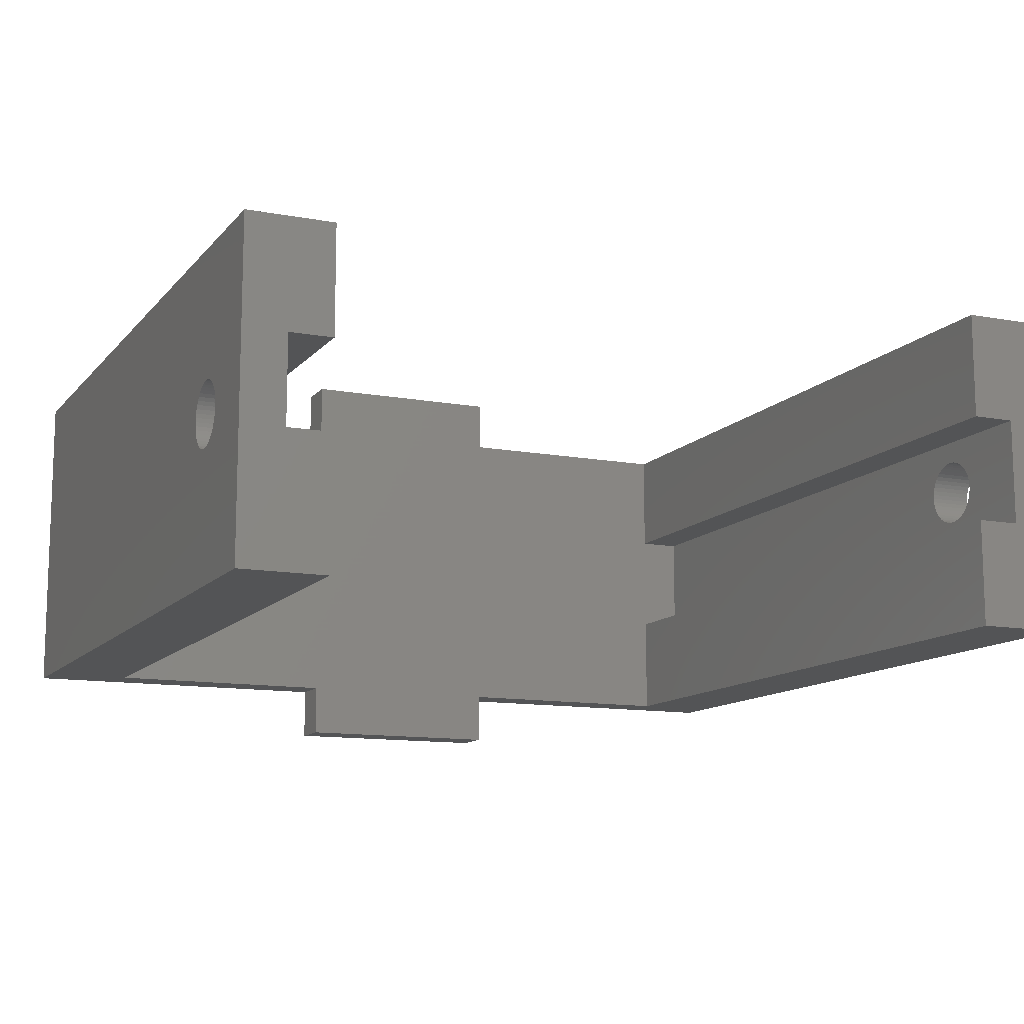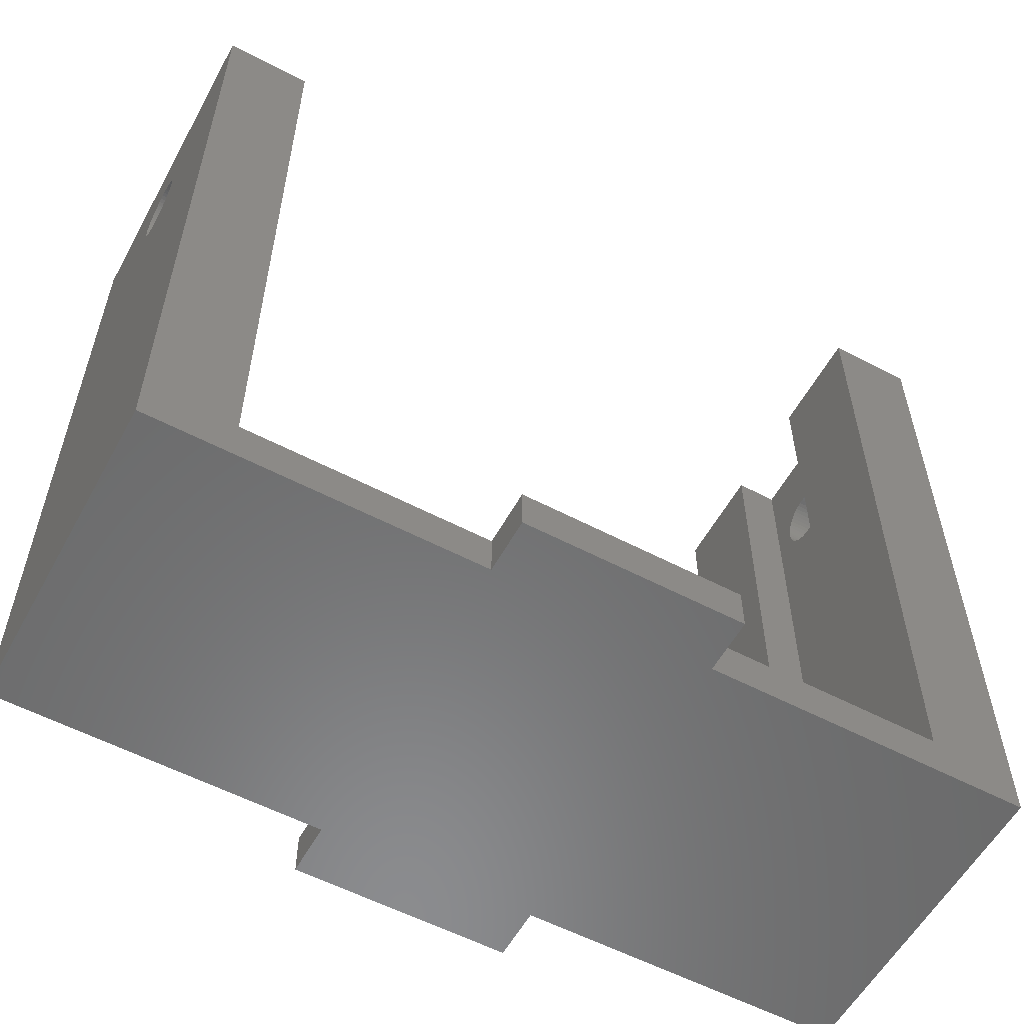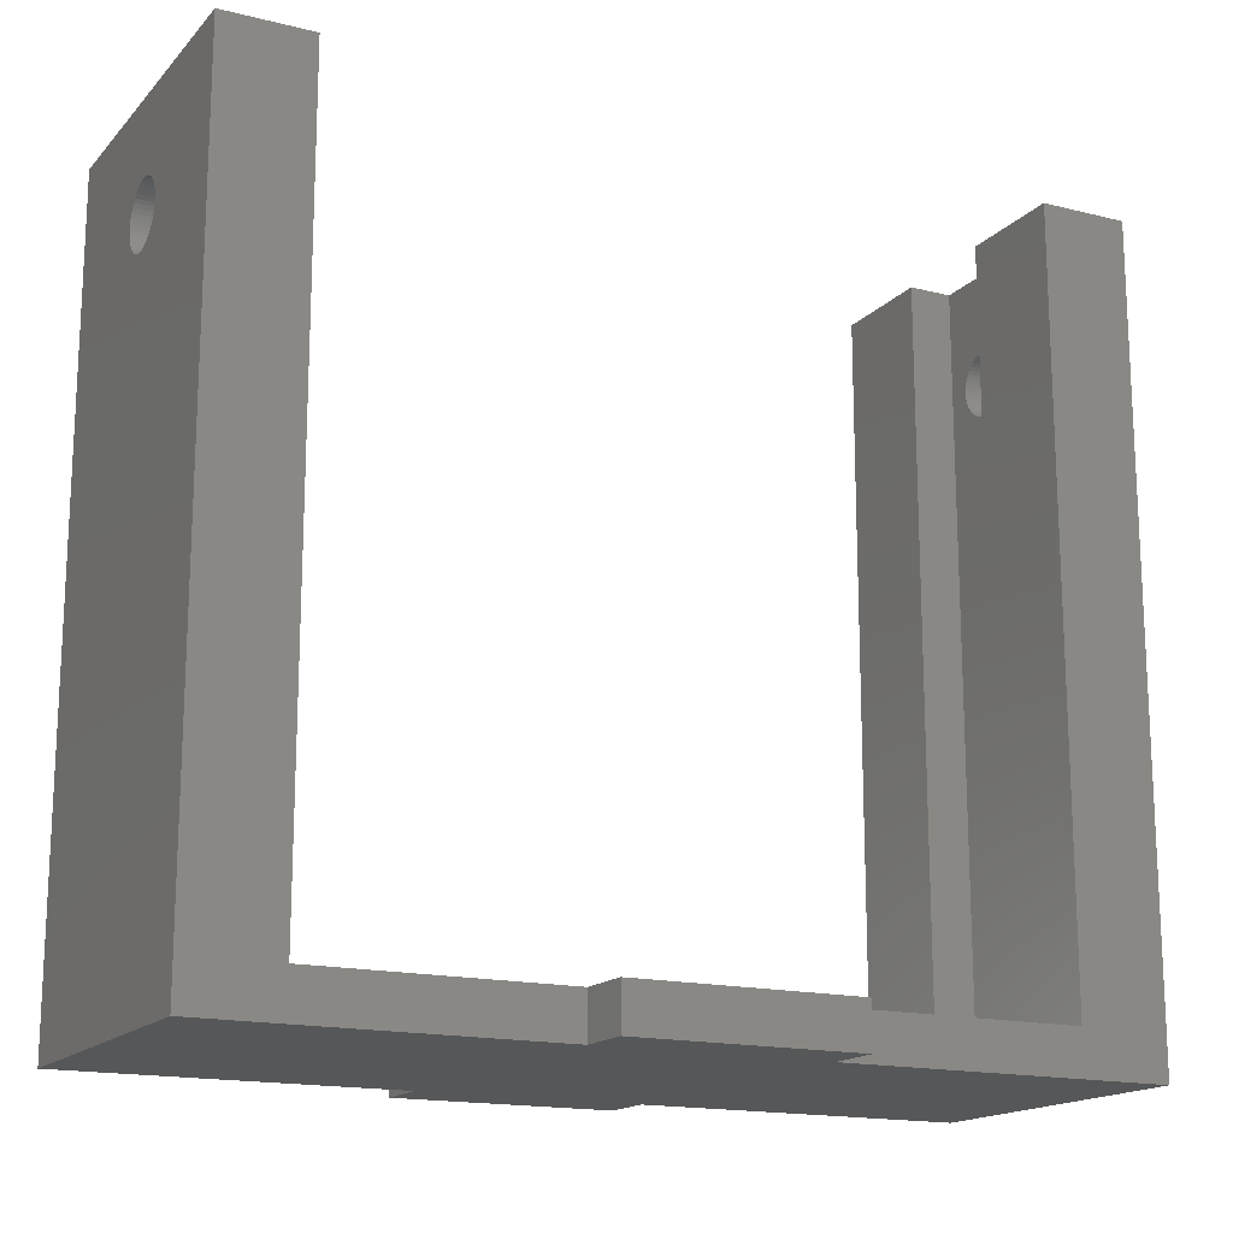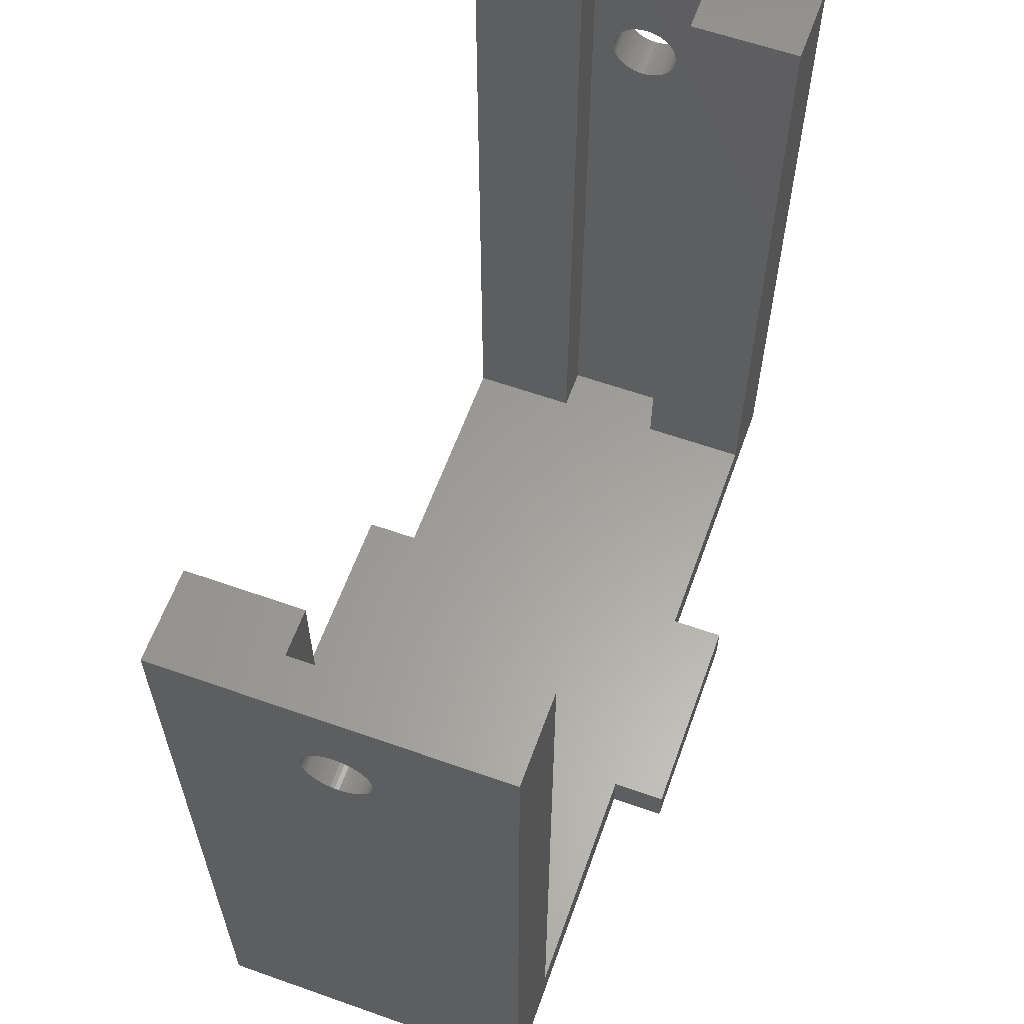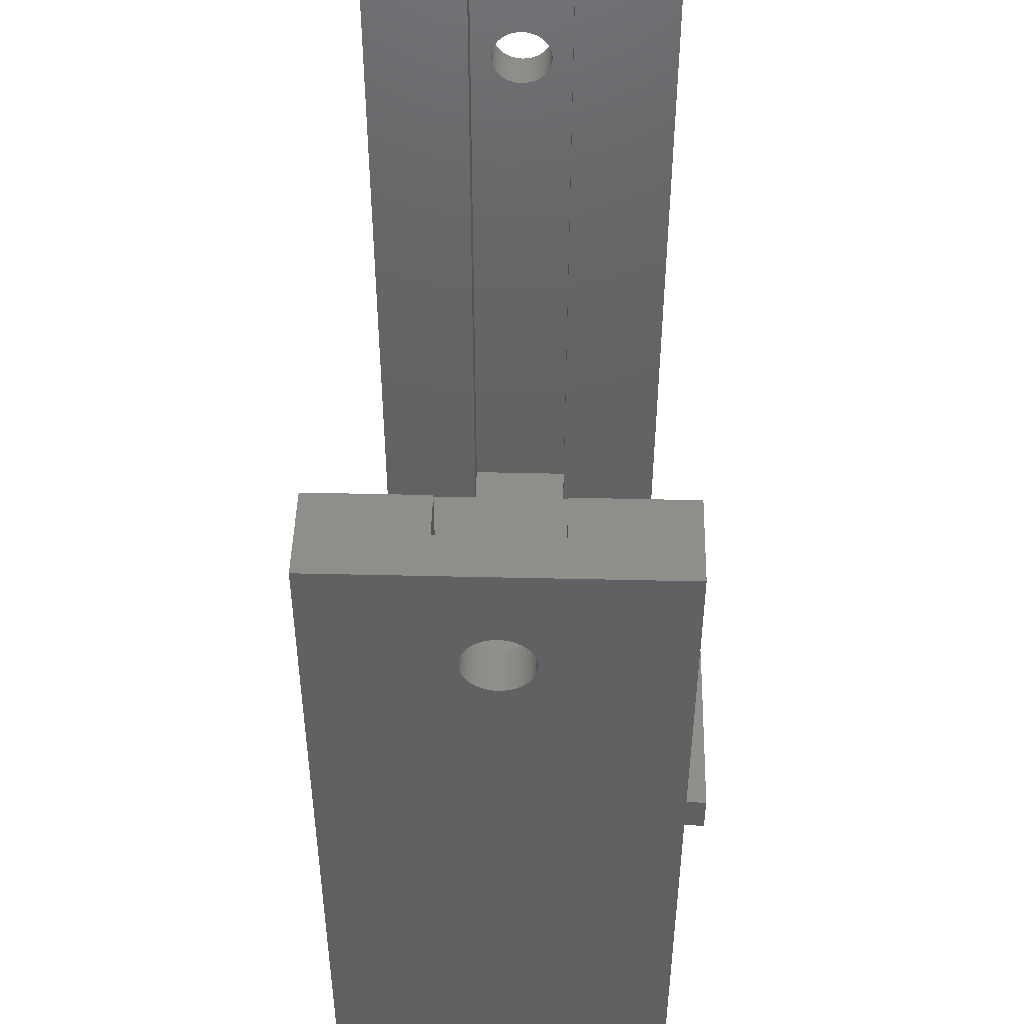
<metadata>
{"format":"stl","ext":"stl","renderer":"f3d","projection":"perspective","resolution":1024,"background":"white","views":[{"elev":-12.0,"azim":-23.9,"up":"+Y"},{"elev":-57.1,"azim":-28.6,"up":"+Z"},{"elev":-16.3,"azim":-27.3,"up":"+Z"},{"elev":61.0,"azim":-70.2,"up":"+Z"},{"elev":47.0,"azim":91.5,"up":"+Z"}]}
</metadata>
<code>
# stl→obj: 248 verts, 500 faces
v -16 2.5 36
v -16 7.5 2
v -16 7.5 36
v -16 2.5 2
v -16 -7.5 36
v -16 -2.5 2
v -16 -2.5 36
v -16 -7.5 2
v -18 2.5 36
v -20 7.5 36
v -18 -2.5 36
v -20 -7.5 36
v -20 -7.5 0
v -5 7.5 0
v -5 -7.5 0
v -20 7.5 0
v 5 -7.5 0
v 5 -10 0
v 5 7.5 0
v -5 -10 0
v 5 10 0
v -5 10 0
v 20 7.5 0
v 20 -7.5 0
v -20 1.266 30.2
v -20 1.473 30.72
v -20 1.497 30.91
v -20 1.427 30.54
v -20 1.357 30.36
v -20 1.156 30.04
v -20 1.027 29.91
v -20 0.8817 29.79
v -20 0.7226 29.69
v -20 0.5522 29.61
v -20 0.373 29.55
v -20 0.188 29.51
v -20 0 29.5
v -20 -0.188 29.51
v -20 -0.373 29.55
v -20 -0.5522 29.61
v -20 -0.7226 29.69
v -20 -0.8817 29.79
v -20 -1.027 29.91
v -20 -1.156 30.04
v -20 -1.266 30.2
v -20 -1.473 30.72
v -20 -1.497 30.91
v -20 -1.427 30.54
v -20 -1.357 30.36
v -20 1.497 31.09
v -20 1.473 31.28
v -20 1.427 31.46
v -20 1.357 31.64
v -20 1.266 31.8
v -20 1.156 31.96
v -20 1.027 32.09
v -20 0.8817 32.21
v -20 0.7226 32.31
v -20 0.5522 32.39
v -20 0.373 32.45
v -20 0.188 32.49
v -20 0 32.5
v -20 -0.188 32.49
v -20 -0.373 32.45
v -20 -0.5522 32.39
v -20 -1.497 31.09
v -20 -0.7226 32.31
v -20 -0.8817 32.21
v -20 -1.027 32.09
v -20 -1.156 31.96
v -20 -1.266 31.8
v -20 -1.357 31.64
v -20 -1.427 31.46
v -20 -1.473 31.28
v 20 7.5 36
v 16 7.5 2
v 16 7.5 36
v 5 7.5 2
v -5 7.5 2
v 5 -7.5 2
v 16 -7.5 2
v 20 -7.5 36
v 16 -7.5 36
v -5 -7.5 2
v -18 1.497 30.91
v -18 1.497 31.09
v -18 1.473 31.28
v -18 1.427 31.46
v -18 1.357 31.64
v -18 1.266 31.8
v -18 1.156 31.96
v -18 1.027 32.09
v -18 0.8817 32.21
v -18 0.7226 32.31
v -18 0.5522 32.39
v -18 0.373 32.45
v -18 0.188 32.49
v -18 0 32.5
v -18 -0.188 32.49
v -18 -0.373 32.45
v -18 -0.5522 32.39
v -18 -0.7226 32.31
v -18 -0.8817 32.21
v -18 -1.027 32.09
v -18 -1.497 31.09
v -18 -1.497 30.91
v -18 -1.473 31.28
v -18 -1.427 31.46
v -18 -1.357 31.64
v -18 -1.266 31.8
v -18 -1.156 31.96
v -18 1.473 30.72
v -18 2.5 2
v -18 1.427 30.54
v -18 1.357 30.36
v -18 1.266 30.2
v -18 1.156 30.04
v -18 1.027 29.91
v -18 0.8817 29.79
v -18 0.7226 29.69
v -18 0.5522 29.61
v -18 0.373 29.55
v -18 0.188 29.51
v -18 0 29.5
v -18 -2.5 2
v -18 -0.188 29.51
v -18 -0.373 29.55
v -18 -0.5522 29.61
v -18 -0.7226 29.69
v -18 -0.8817 29.79
v -18 -1.027 29.91
v -18 -1.156 30.04
v -18 -1.266 30.2
v -18 -1.357 30.36
v -18 -1.427 30.54
v -18 -1.473 30.72
v 20 1.497 30.91
v 20 1.497 31.09
v 20 1.473 31.28
v 20 1.427 31.46
v 20 1.357 31.64
v 20 1.266 31.8
v 20 1.156 31.96
v 20 1.027 32.09
v 20 0.8817 32.21
v 20 0.7226 32.31
v 20 0.5522 32.39
v 20 0.373 32.45
v 20 0.188 32.49
v 20 0 32.5
v 20 -0.188 32.49
v 20 -0.373 32.45
v 20 -1.497 31.09
v 20 -1.497 30.91
v 20 -1.473 31.28
v 20 -1.427 31.46
v 20 -1.357 31.64
v 20 -1.266 31.8
v 20 -1.156 31.96
v 20 -1.027 32.09
v 20 -0.8817 32.21
v 20 -0.7226 32.31
v 20 -0.5522 32.39
v 20 1.473 30.72
v 20 1.427 30.54
v 20 1.357 30.36
v 20 1.266 30.2
v 20 1.156 30.04
v 20 1.027 29.91
v 20 0.8817 29.79
v 20 0.7226 29.69
v 20 0.5522 29.61
v 20 0.373 29.55
v 20 0.188 29.51
v 20 0 29.5
v 20 -0.188 29.51
v 20 -0.373 29.55
v 20 -0.5522 29.61
v 20 -0.7226 29.69
v 20 -0.8817 29.79
v 20 -1.027 29.91
v 20 -1.156 30.04
v 20 -1.266 30.2
v 20 -1.357 30.36
v 20 -1.427 30.54
v 20 -1.473 30.72
v 18 2.5 36
v 16 2.5 36
v 18 -2.5 36
v 16 -2.5 36
v 16 2.5 2
v 16 -2.5 2
v 18 1.473 30.72
v 18 2.5 2
v 18 1.497 30.91
v 18 1.427 30.54
v 18 1.357 30.36
v 18 1.266 30.2
v 18 1.156 30.04
v 18 1.027 29.91
v 18 0.8817 29.79
v 18 0.7226 29.69
v 18 0.5522 29.61
v 18 0.373 29.55
v 18 0.188 29.51
v 18 0 29.5
v 18 -2.5 2
v 18 -0.188 29.51
v 18 -0.373 29.55
v 18 -0.5522 29.61
v 18 -0.7226 29.69
v 18 -0.8817 29.79
v 18 -1.027 29.91
v 18 -1.156 30.04
v 18 -1.266 30.2
v 18 -1.357 30.36
v 18 -1.427 30.54
v 18 -1.473 30.72
v 18 -1.497 30.91
v 18 1.497 31.09
v 18 1.473 31.28
v 18 1.427 31.46
v 18 1.357 31.64
v 18 1.266 31.8
v 18 1.156 31.96
v 18 1.027 32.09
v 18 0.8817 32.21
v 18 0.7226 32.31
v 18 0.5522 32.39
v 18 0.373 32.45
v 18 0.188 32.49
v 18 0 32.5
v 18 -0.188 32.49
v 18 -0.373 32.45
v 18 -0.5522 32.39
v 18 -0.7226 32.31
v 18 -0.8817 32.21
v 18 -1.027 32.09
v 18 -1.156 31.96
v 18 -1.266 31.8
v 18 -1.357 31.64
v 18 -1.427 31.46
v 18 -1.473 31.28
v 18 -1.497 31.09
v 5 10 2
v -5 10 2
v 5 -10 2
v -5 -10 2
f 1 2 3
f 2 1 4
f 5 6 7
f 6 5 8
f 3 9 1
f 9 10 11
f 10 9 3
f 11 5 7
f 11 12 5
f 12 11 10
f 13 14 15
f 14 13 16
f 15 17 18
f 17 15 19
f 15 18 20
f 14 19 15
f 19 14 21
f 21 14 22
f 17 23 24
f 23 17 19
f 25 10 16
f 10 26 27
f 10 28 26
f 10 29 28
f 10 25 29
f 16 30 25
f 16 31 30
f 16 32 31
f 16 33 32
f 16 34 33
f 16 35 34
f 16 36 35
f 16 37 36
f 13 37 16
f 37 13 38
f 38 13 39
f 39 13 40
f 40 13 41
f 41 13 42
f 42 13 43
f 43 13 44
f 44 13 45
f 12 45 13
f 46 12 47
f 48 12 46
f 49 12 48
f 45 12 49
f 50 10 27
f 51 10 50
f 52 10 51
f 53 10 52
f 54 10 53
f 55 10 54
f 56 10 55
f 57 10 56
f 58 10 57
f 59 10 58
f 60 10 59
f 61 10 60
f 62 10 61
f 12 62 63
f 12 63 64
f 12 64 65
f 47 12 66
f 62 12 10
f 67 12 65
f 68 12 67
f 69 12 68
f 70 12 69
f 71 12 70
f 72 12 71
f 73 12 72
f 74 12 73
f 66 12 74
f 75 76 77
f 23 76 75
f 19 76 23
f 76 19 78
f 79 14 2
f 2 10 3
f 2 16 10
f 16 2 14
f 80 17 81
f 81 82 83
f 81 24 82
f 24 81 17
f 12 8 5
f 13 8 12
f 15 8 13
f 8 15 84
f 85 9 86
f 9 87 86
f 9 88 87
f 9 89 88
f 9 90 89
f 9 91 90
f 9 92 91
f 9 93 92
f 9 94 93
f 9 95 94
f 9 96 95
f 9 97 96
f 9 98 97
f 11 98 9
f 98 11 99
f 99 11 100
f 100 11 101
f 101 11 102
f 102 11 103
f 103 11 104
f 105 11 106
f 107 11 105
f 108 11 107
f 109 11 108
f 110 11 109
f 111 11 110
f 104 11 111
f 112 9 85
f 9 112 113
f 114 113 112
f 115 113 114
f 116 113 115
f 117 113 116
f 118 113 117
f 119 113 118
f 120 113 119
f 121 113 120
f 122 113 121
f 123 113 122
f 124 113 123
f 125 124 126
f 125 126 127
f 125 127 128
f 125 128 129
f 125 129 130
f 125 130 131
f 125 131 132
f 125 132 133
f 125 133 134
f 125 134 135
f 125 135 136
f 11 136 106
f 125 136 11
f 124 125 113
f 113 1 9
f 1 113 4
f 6 11 7
f 11 6 125
f 28 112 26
f 112 28 114
f 63 98 99
f 98 63 62
f 40 129 128
f 129 40 41
f 51 88 52
f 88 51 87
f 68 102 103
f 102 68 67
f 52 89 53
f 89 52 88
f 62 97 98
f 97 62 61
f 111 69 104
f 69 111 70
f 57 92 93
f 92 57 56
f 58 93 94
f 93 58 57
f 38 127 126
f 127 38 39
f 131 44 132
f 44 131 43
f 25 115 29
f 115 25 116
f 67 101 102
f 101 67 65
f 59 94 95
f 94 59 58
f 105 74 107
f 74 105 66
f 109 71 110
f 71 109 72
f 110 70 111
f 70 110 71
f 33 121 120
f 121 33 34
f 60 95 96
f 95 60 59
f 61 96 97
f 96 61 60
f 108 72 109
f 72 108 73
f 135 46 136
f 46 135 48
f 41 130 129
f 130 41 42
f 133 49 134
f 49 133 45
f 50 87 51
f 87 50 86
f 26 85 27
f 85 26 112
f 65 100 101
f 100 65 64
f 132 45 133
f 45 132 44
f 35 123 122
f 123 35 36
f 30 116 25
f 116 30 117
f 55 92 56
f 92 55 91
f 36 124 123
f 124 36 37
f 64 99 100
f 99 64 63
f 39 128 127
f 128 39 40
f 134 48 135
f 48 134 49
f 34 122 121
f 122 34 35
f 53 90 54
f 90 53 89
f 136 47 106
f 47 136 46
f 107 73 108
f 73 107 74
f 37 126 124
f 126 37 38
f 42 131 130
f 131 42 43
f 106 66 105
f 66 106 47
f 54 91 55
f 91 54 90
f 31 117 30
f 117 31 118
f 29 114 28
f 114 29 115
f 31 119 118
f 119 31 32
f 27 86 50
f 86 27 85
f 32 120 119
f 120 32 33
f 69 103 104
f 103 69 68
f 137 75 138
f 75 139 138
f 75 140 139
f 75 141 140
f 75 142 141
f 75 143 142
f 75 144 143
f 75 145 144
f 75 146 145
f 75 147 146
f 75 148 147
f 75 149 148
f 75 150 149
f 82 150 75
f 150 82 151
f 151 82 152
f 153 82 154
f 155 82 153
f 156 82 155
f 157 82 156
f 158 82 157
f 159 82 158
f 160 82 159
f 161 82 160
f 162 82 161
f 163 82 162
f 152 82 163
f 164 75 137
f 165 75 164
f 166 75 165
f 167 75 166
f 75 167 23
f 168 23 167
f 169 23 168
f 170 23 169
f 171 23 170
f 172 23 171
f 173 23 172
f 174 23 173
f 175 23 174
f 24 175 176
f 24 176 177
f 24 177 178
f 24 178 179
f 24 179 180
f 24 180 181
f 24 181 182
f 24 182 183
f 82 183 184
f 82 184 185
f 82 186 154
f 82 185 186
f 183 82 24
f 175 24 23
f 75 187 82
f 77 187 75
f 187 77 188
f 189 82 187
f 83 189 190
f 189 83 82
f 191 77 76
f 77 191 188
f 81 190 192
f 190 81 83
f 193 187 194
f 187 193 195
f 194 196 193
f 194 197 196
f 194 198 197
f 194 199 198
f 194 200 199
f 194 201 200
f 194 202 201
f 194 203 202
f 194 204 203
f 194 205 204
f 194 206 205
f 207 206 194
f 206 207 208
f 208 207 209
f 209 207 210
f 210 207 211
f 211 207 212
f 212 207 213
f 213 207 214
f 214 207 215
f 215 207 216
f 216 207 217
f 218 189 219
f 189 218 207
f 217 207 218
f 220 187 195
f 221 187 220
f 222 187 221
f 223 187 222
f 224 187 223
f 225 187 224
f 226 187 225
f 227 187 226
f 228 187 227
f 229 187 228
f 230 187 229
f 231 187 230
f 232 187 231
f 189 232 233
f 189 233 234
f 189 234 235
f 189 235 236
f 189 236 237
f 189 237 238
f 189 238 239
f 232 189 187
f 240 189 239
f 241 189 240
f 242 189 241
f 243 189 242
f 244 189 243
f 219 189 244
f 191 187 188
f 187 191 194
f 207 190 189
f 190 207 192
f 230 147 148
f 147 230 229
f 209 178 177
f 178 209 210
f 197 165 196
f 165 197 166
f 184 217 185
f 217 184 216
f 186 219 154
f 219 186 218
f 200 170 169
f 170 200 201
f 202 172 171
f 172 202 203
f 205 175 174
f 175 205 206
f 206 176 175
f 176 206 208
f 201 171 170
f 171 201 202
f 181 214 182
f 214 181 213
f 159 238 160
f 238 159 239
f 223 142 224
f 142 223 141
f 208 177 176
f 177 208 209
f 204 174 173
f 174 204 205
f 225 144 226
f 144 225 143
f 154 244 153
f 244 154 219
f 224 143 225
f 143 224 142
f 212 181 180
f 181 212 213
f 222 141 223
f 141 222 140
f 185 218 186
f 218 185 217
f 221 140 222
f 140 221 139
f 200 168 199
f 168 200 169
f 210 179 178
f 179 210 211
f 199 167 198
f 167 199 168
f 183 216 184
f 216 183 215
f 196 164 193
f 164 196 165
f 234 151 152
f 151 234 233
f 220 139 221
f 139 220 138
f 156 241 157
f 241 156 242
f 155 242 156
f 242 155 243
f 236 163 162
f 163 236 235
f 232 149 150
f 149 232 231
f 211 180 179
f 180 211 212
f 198 166 197
f 166 198 167
f 158 239 159
f 239 158 240
f 195 138 220
f 138 195 137
f 153 243 155
f 243 153 244
f 235 152 163
f 152 235 234
f 182 215 183
f 215 182 214
f 203 173 172
f 173 203 204
f 233 150 151
f 150 233 232
f 237 162 161
f 162 237 236
f 228 145 146
f 145 228 227
f 227 144 145
f 144 227 226
f 229 146 147
f 146 229 228
f 193 137 195
f 137 193 164
f 157 240 158
f 240 157 241
f 231 148 149
f 148 231 230
f 238 161 160
f 161 238 237
f 113 6 4
f 6 113 125
f 4 79 2
f 79 4 84
f 6 84 4
f 84 6 8
f 79 78 245
f 78 79 80
f 79 245 246
f 84 80 79
f 80 84 247
f 247 84 248
f 78 191 76
f 191 78 192
f 80 192 78
f 192 80 81
f 191 207 194
f 207 191 192
f 78 21 245
f 21 78 19
f 247 17 80
f 17 247 18
f 14 246 22
f 246 14 79
f 20 84 15
f 84 20 248
f 21 246 245
f 246 21 22
f 20 247 248
f 247 20 18

</code>
